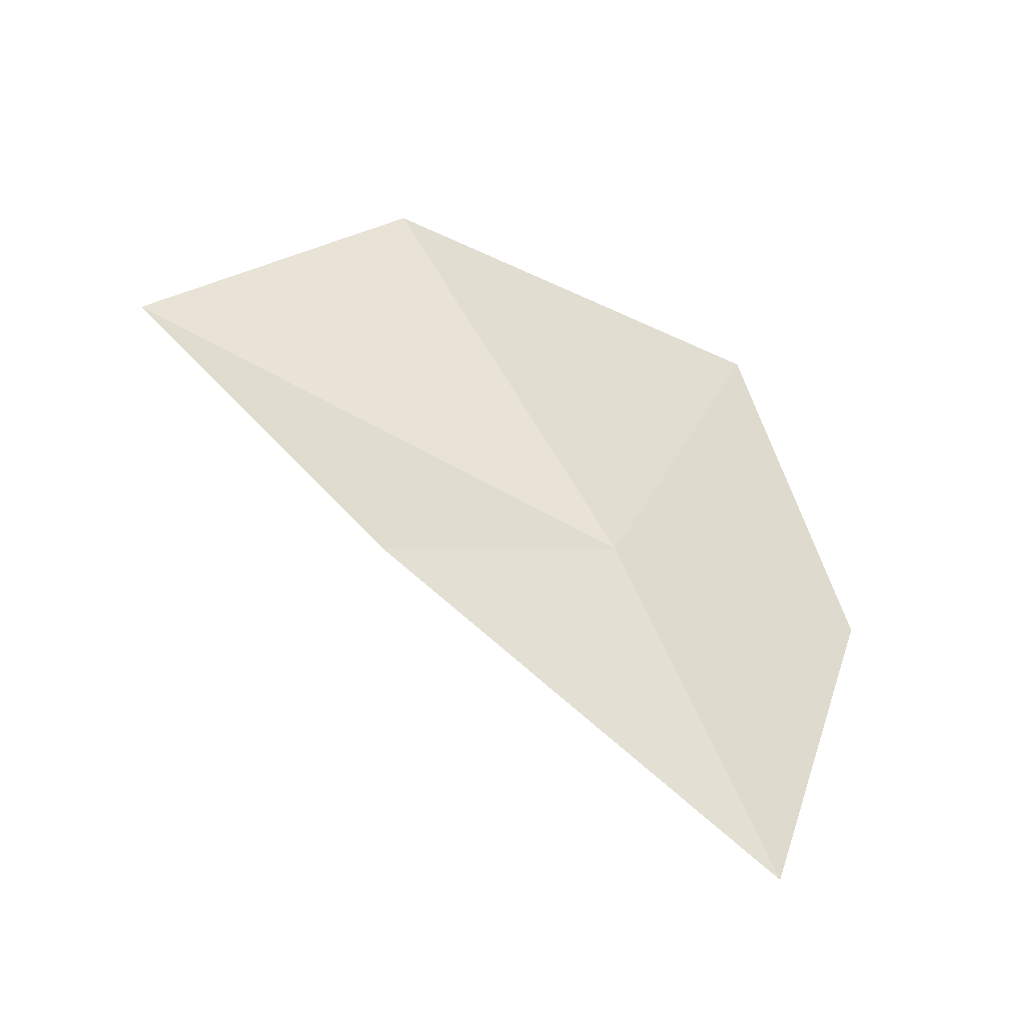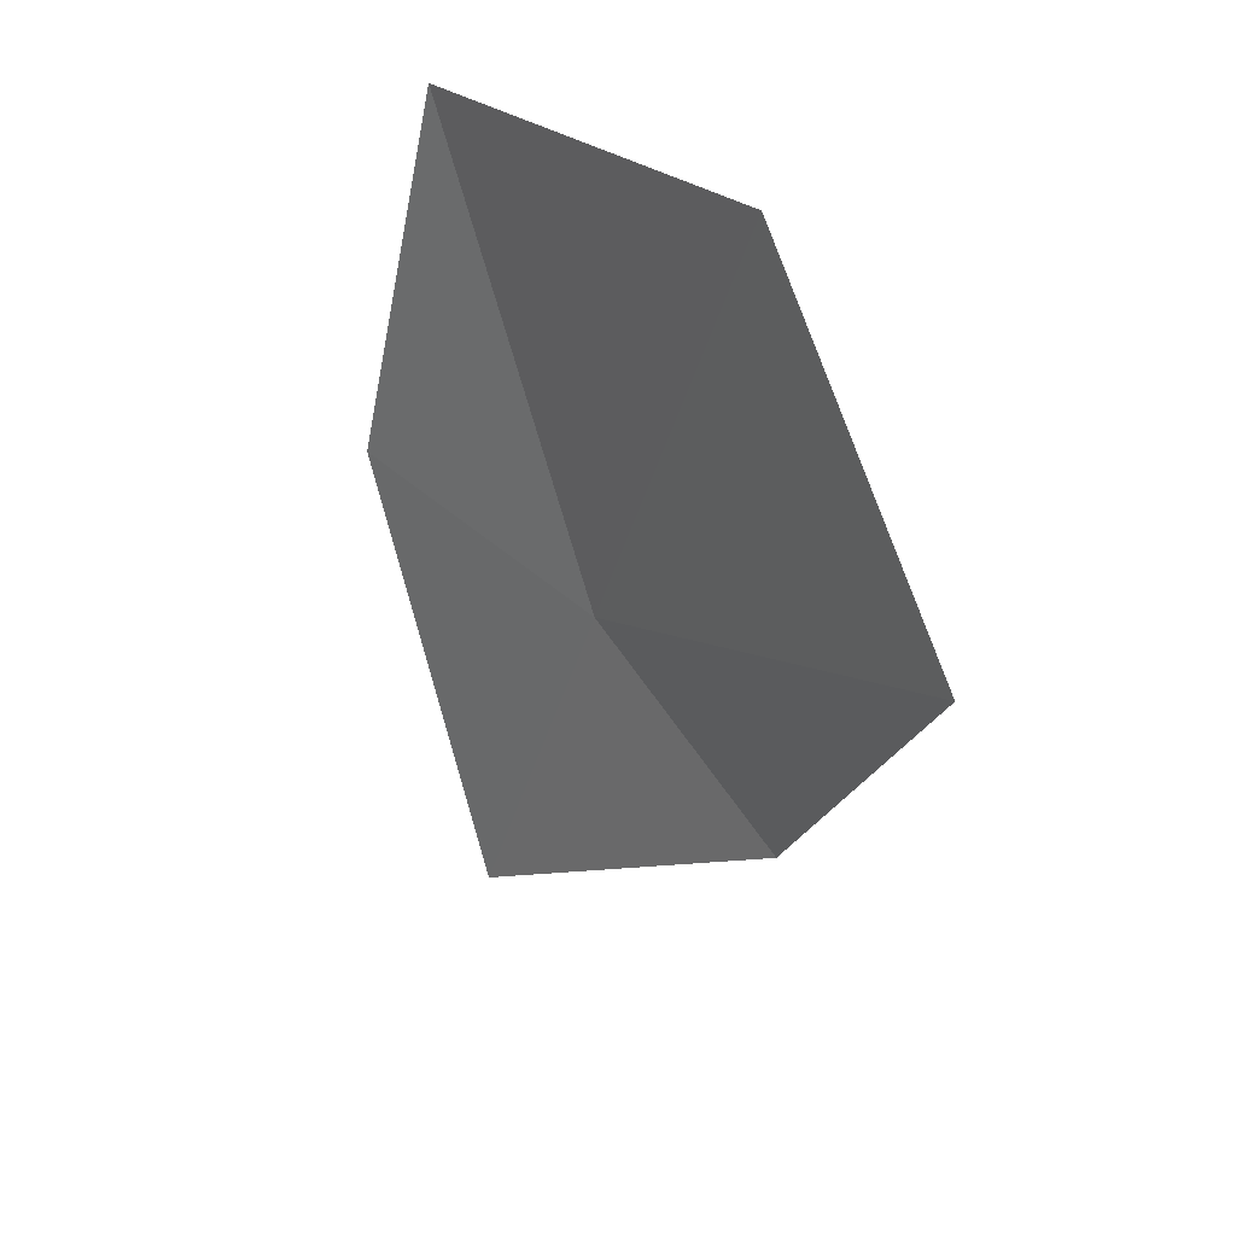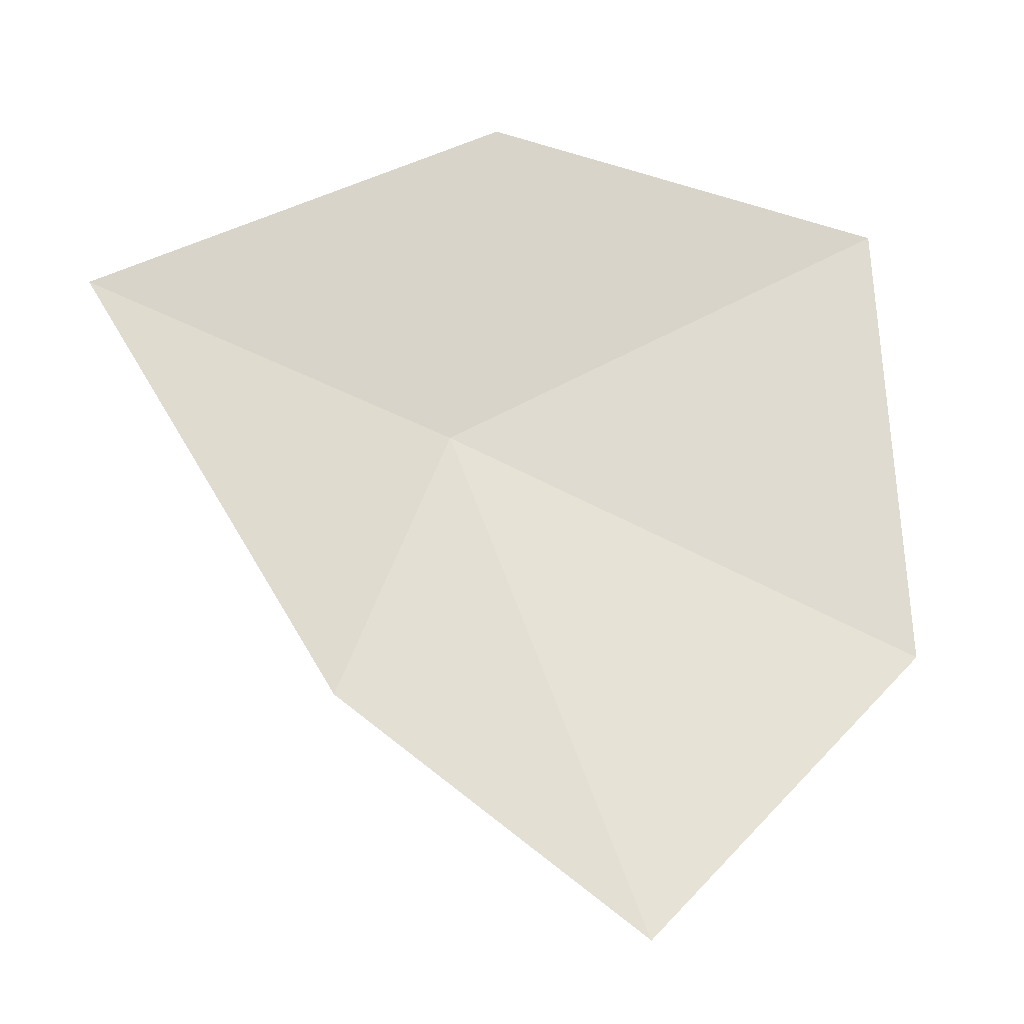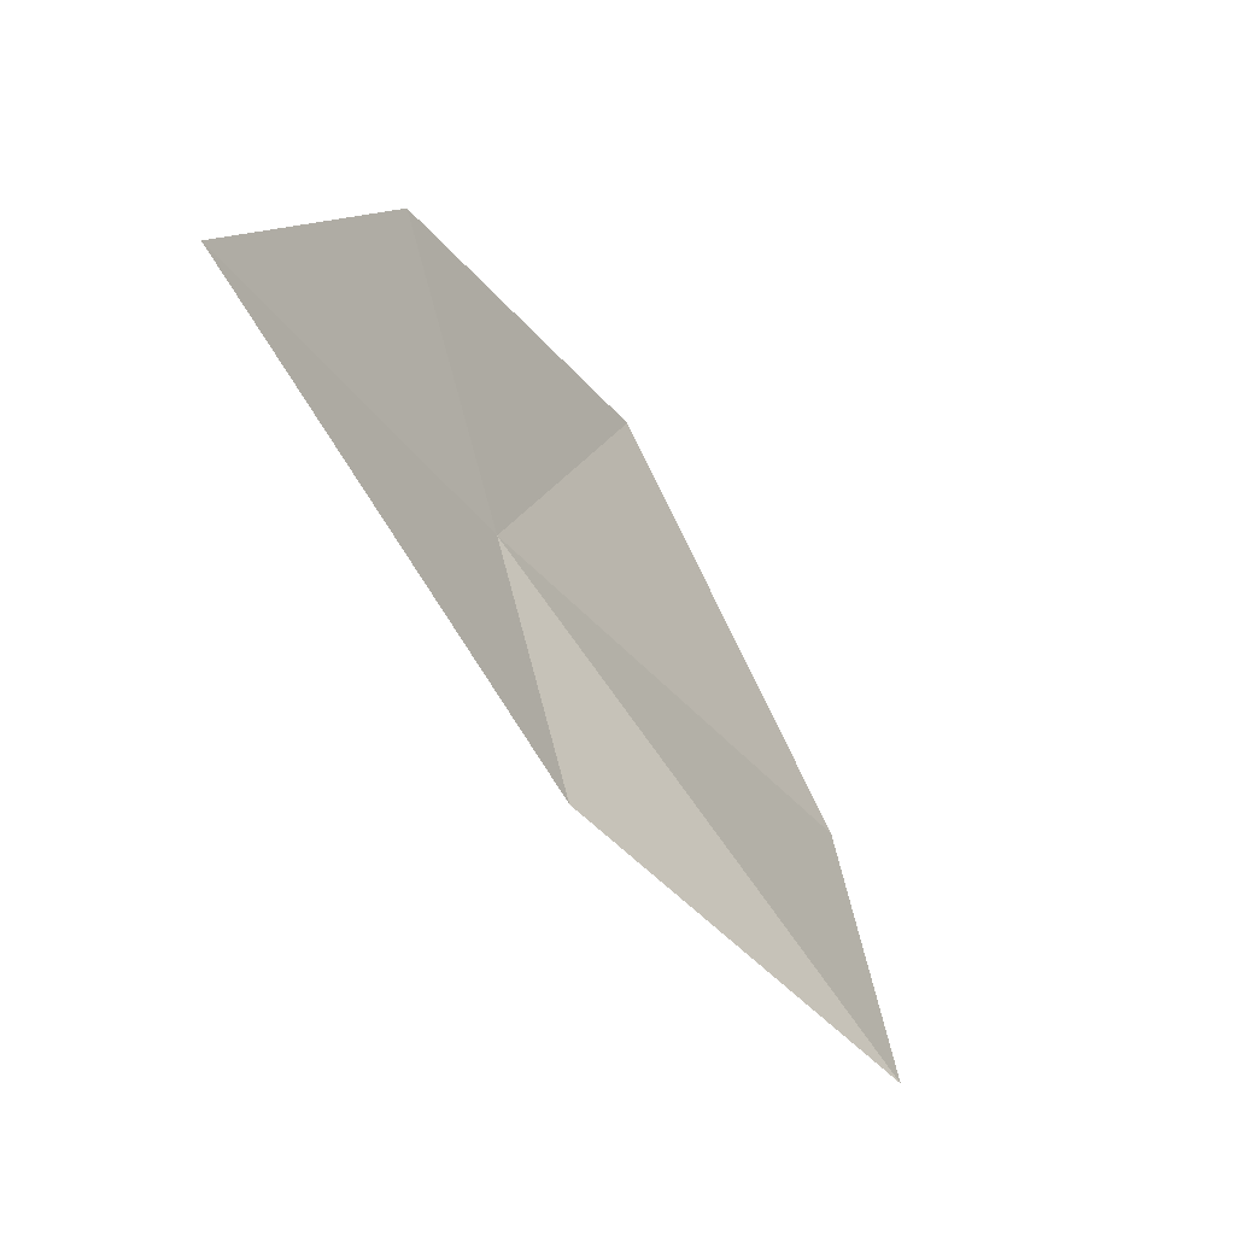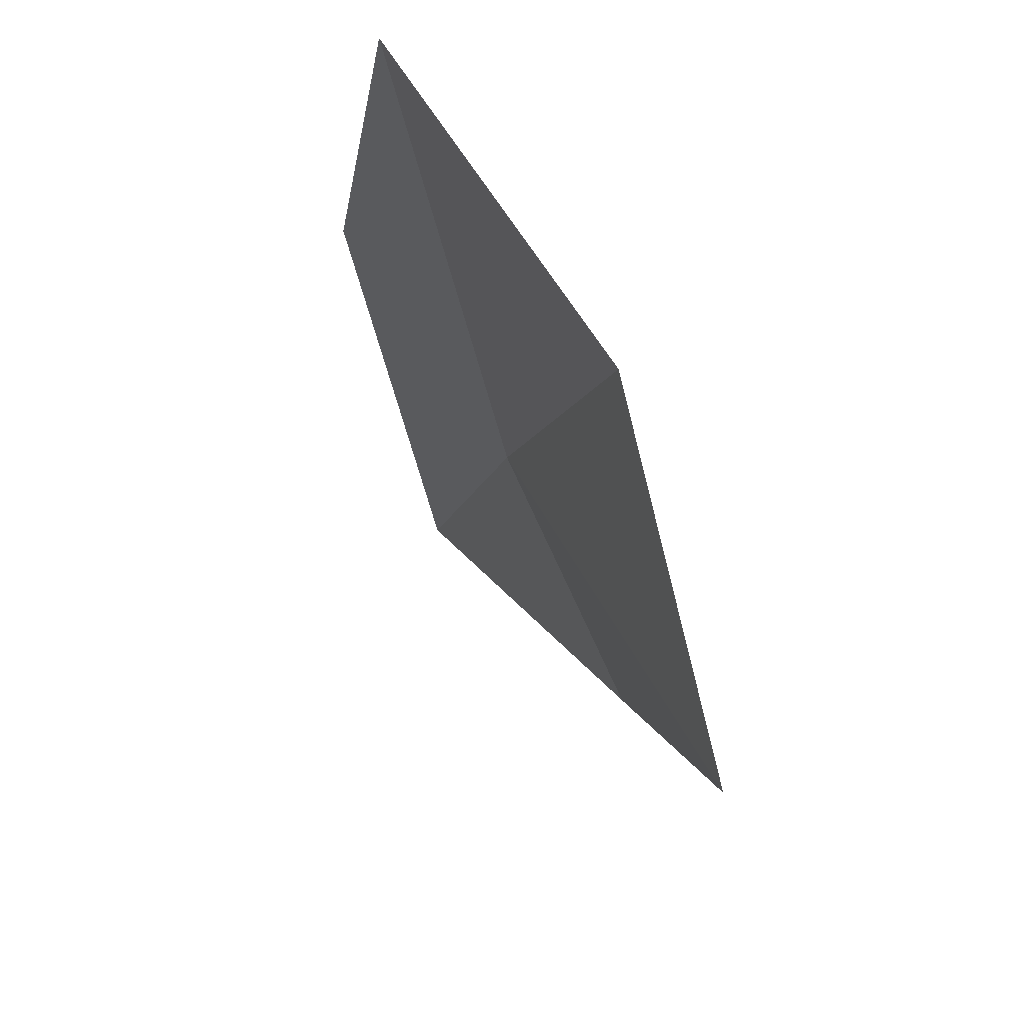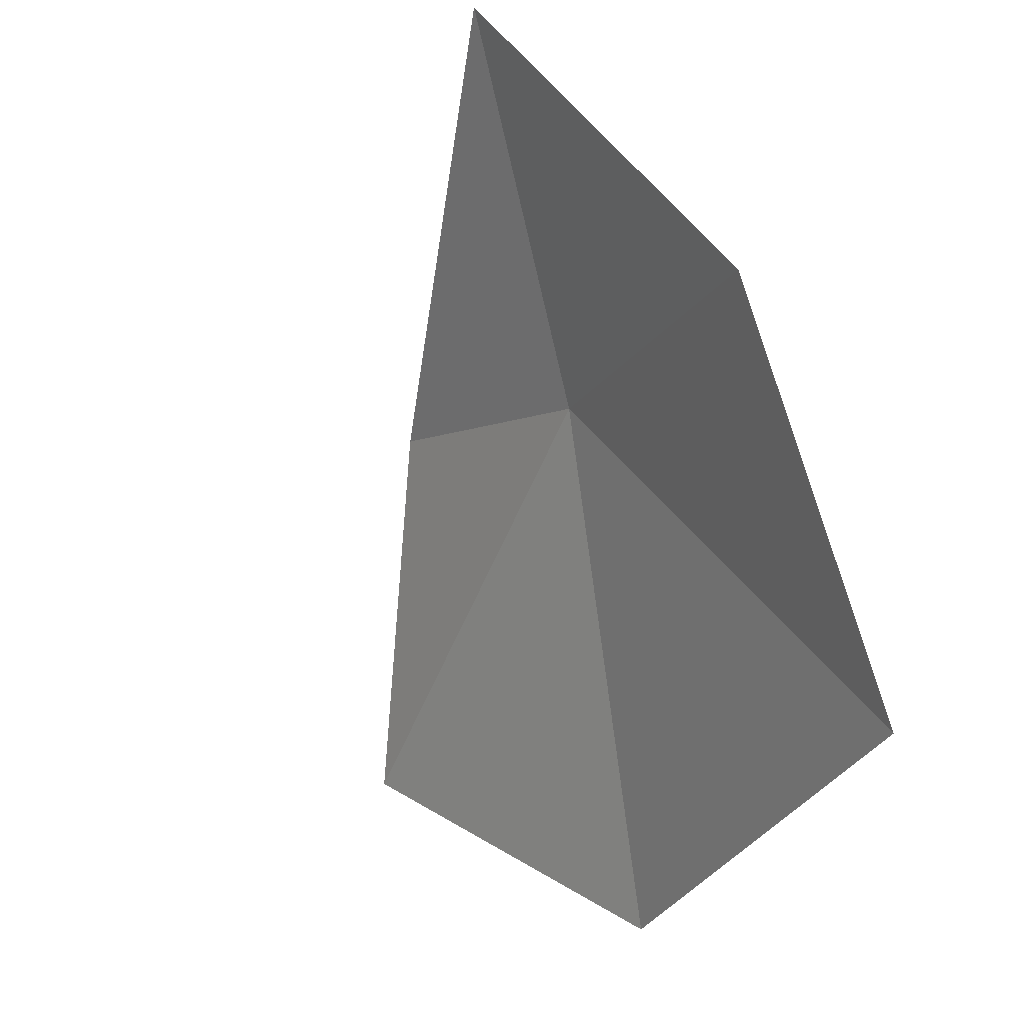
<metadata>
{"format":"obj","ext":"obj","renderer":"f3d","projection":"perspective","resolution":1024,"background":"white","views":[{"elev":-47.1,"azim":34.2,"up":"+Z"},{"elev":25.6,"azim":-64.1,"up":"+Z"},{"elev":7.7,"azim":-99.0,"up":"+Y"},{"elev":-9.1,"azim":-157.8,"up":"+Y"},{"elev":55.3,"azim":-55.5,"up":"+Z"},{"elev":68.8,"azim":-25.7,"up":"+Y"}]}
</metadata>
<code>
v -631.1 -339.3 -117.7
v -630.7 -338.5 -117.5
v -630.9 -338.8 -116.4
v -631.5 -339.9 -116.5
v -631.9 -340.6 -117.3
v -631.4 -340 -118.1
v -630.9 -338.9 -118.7
f 1 2 3
f 1 4 5
f 1 5 6
f 1 7 2
f 1 6 7
f 1 3 4

</code>
